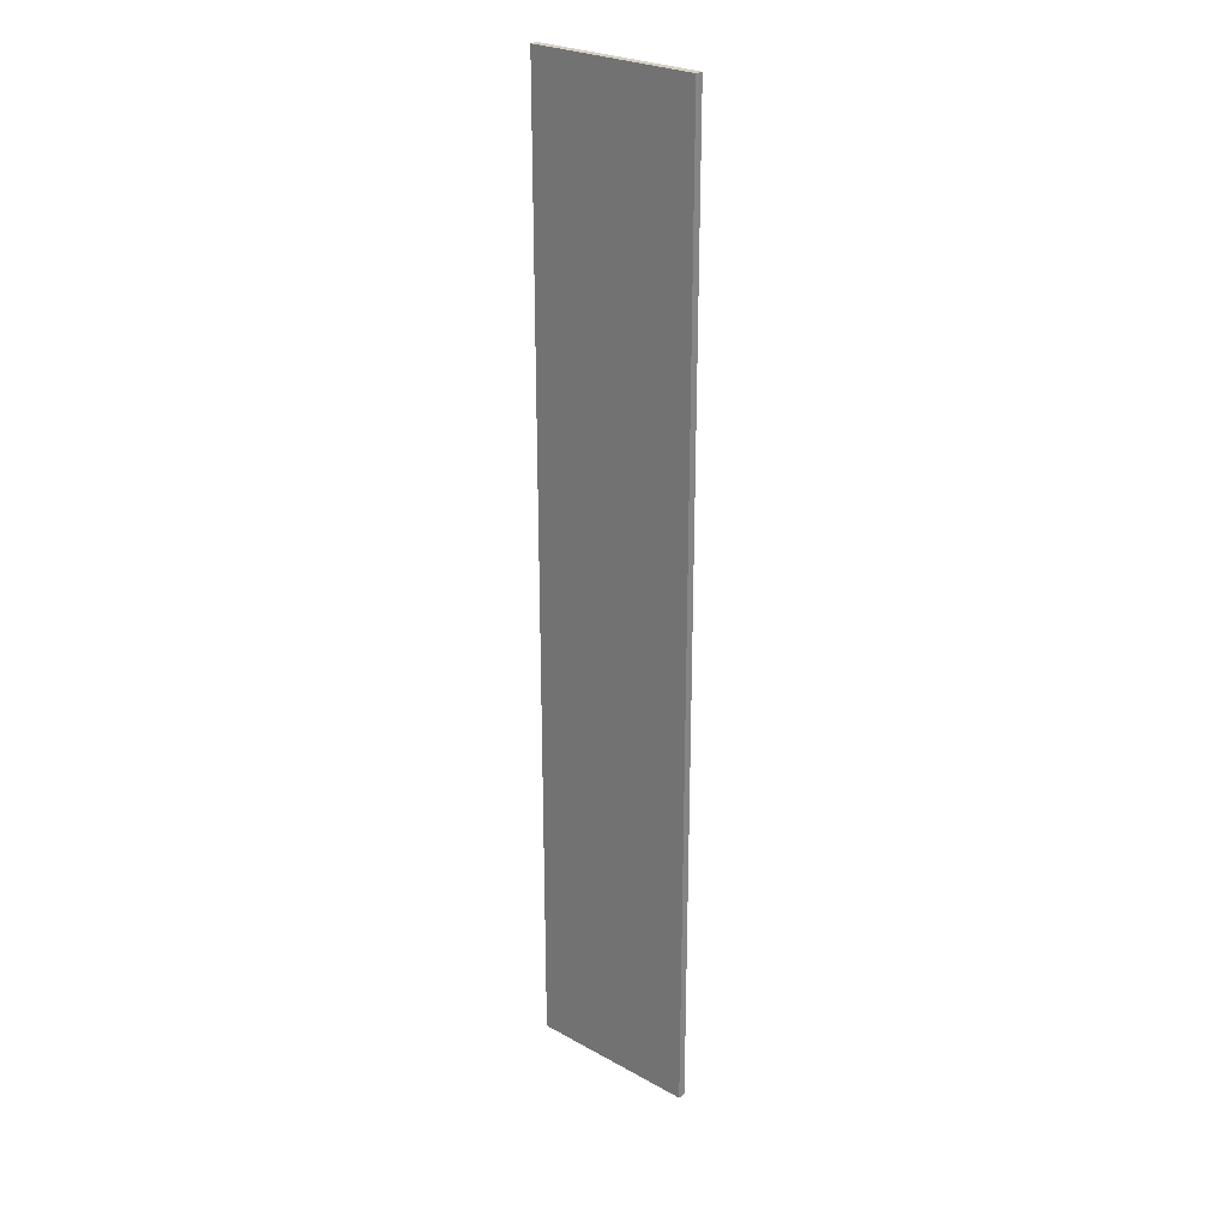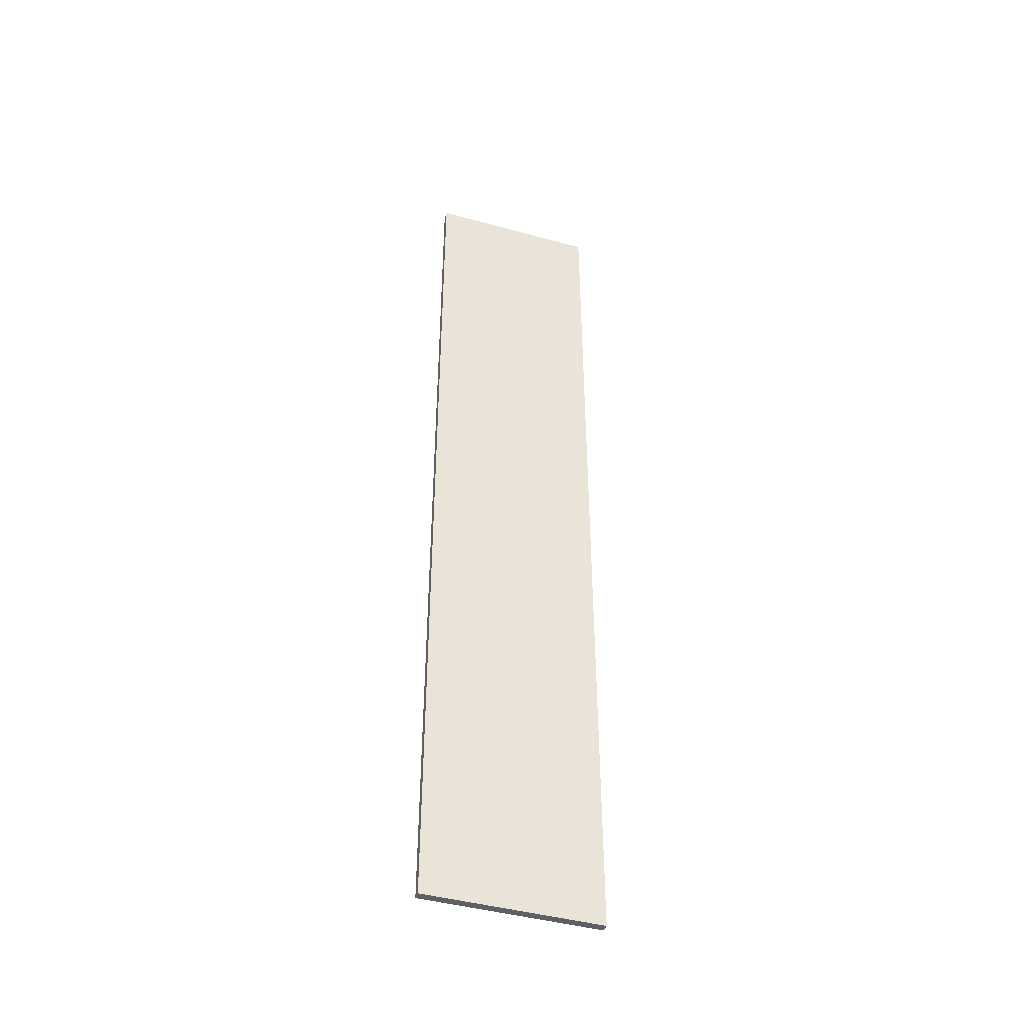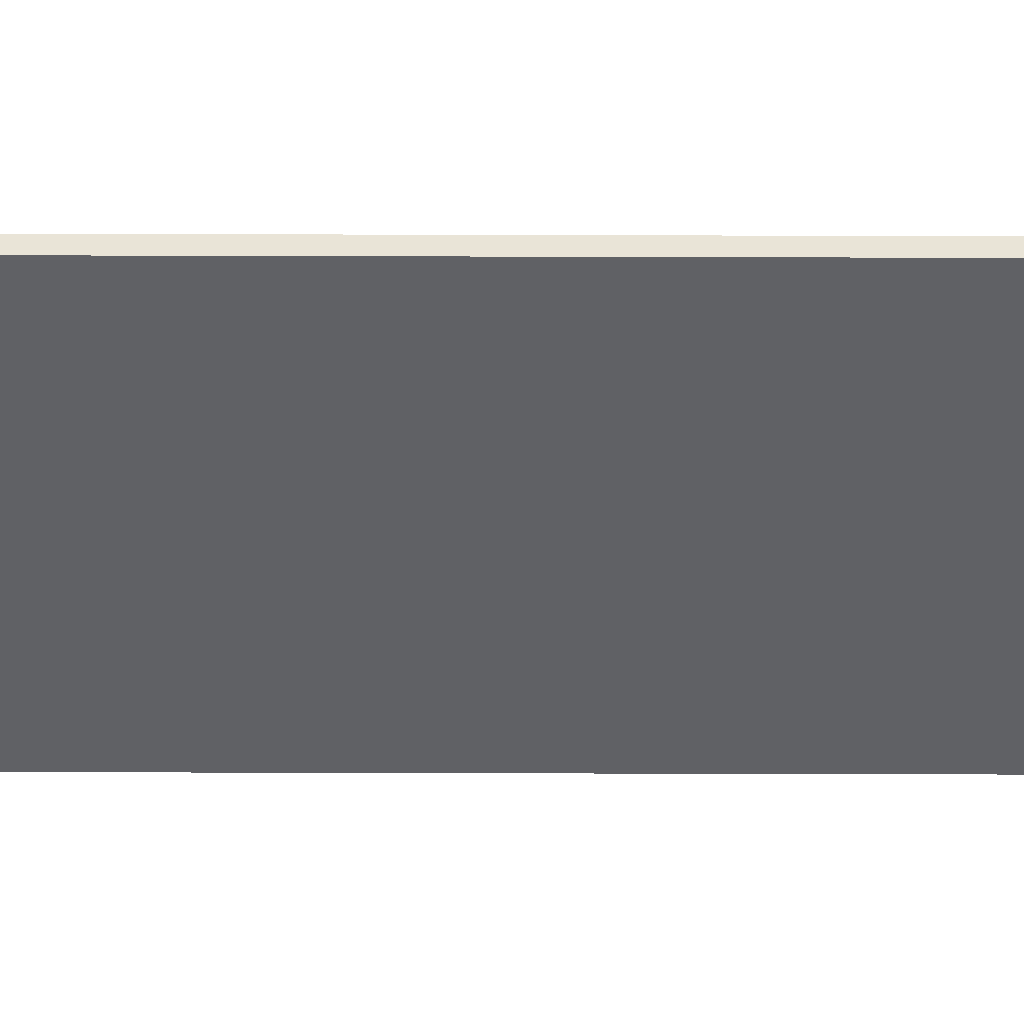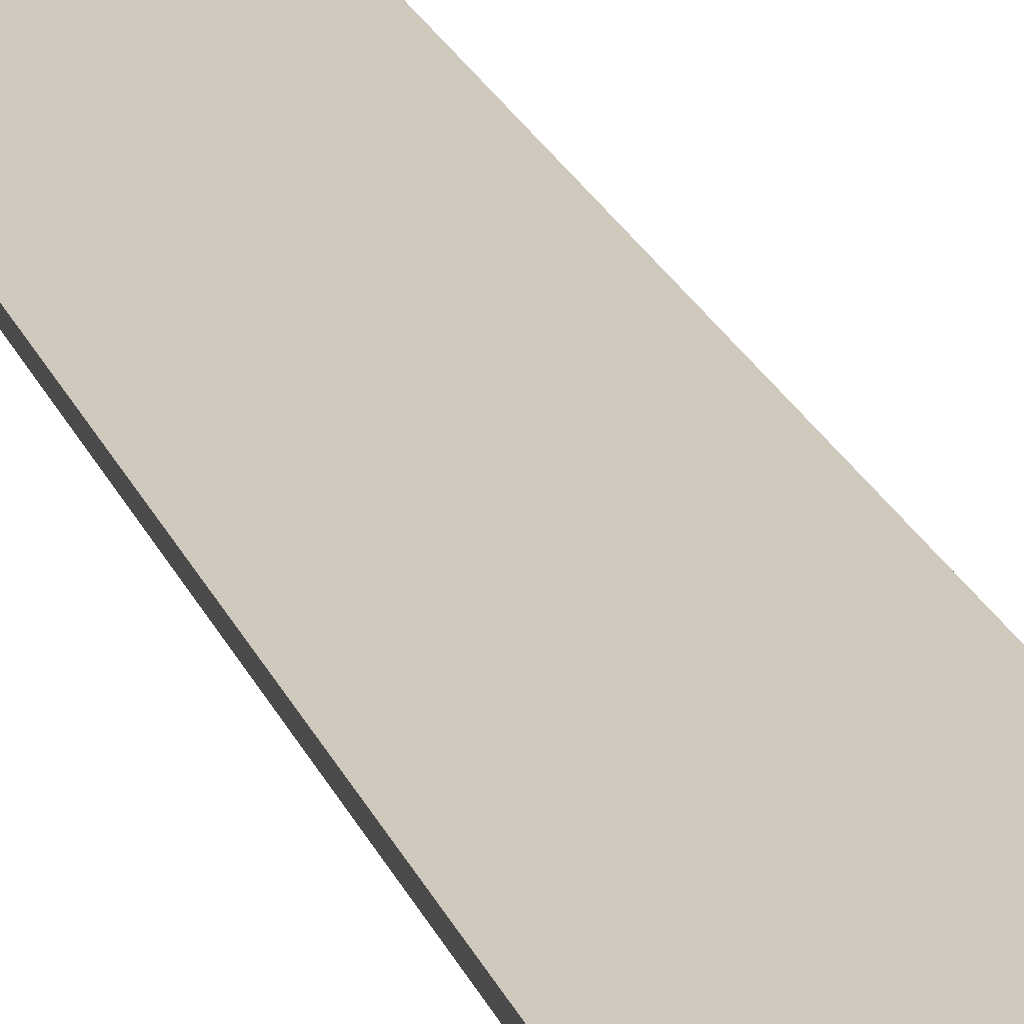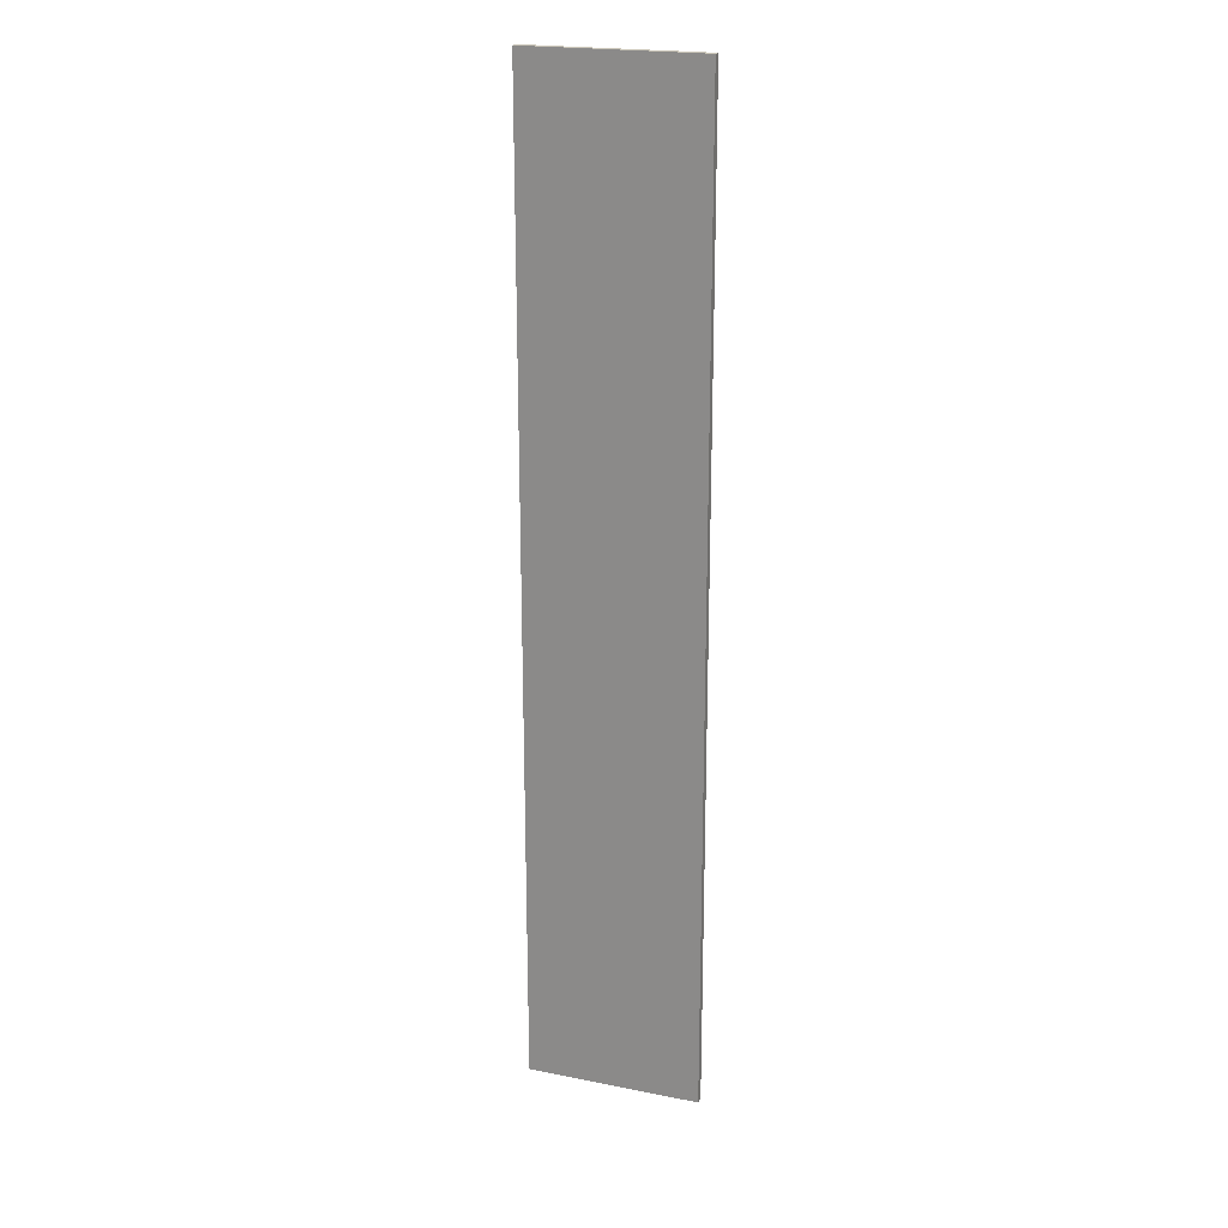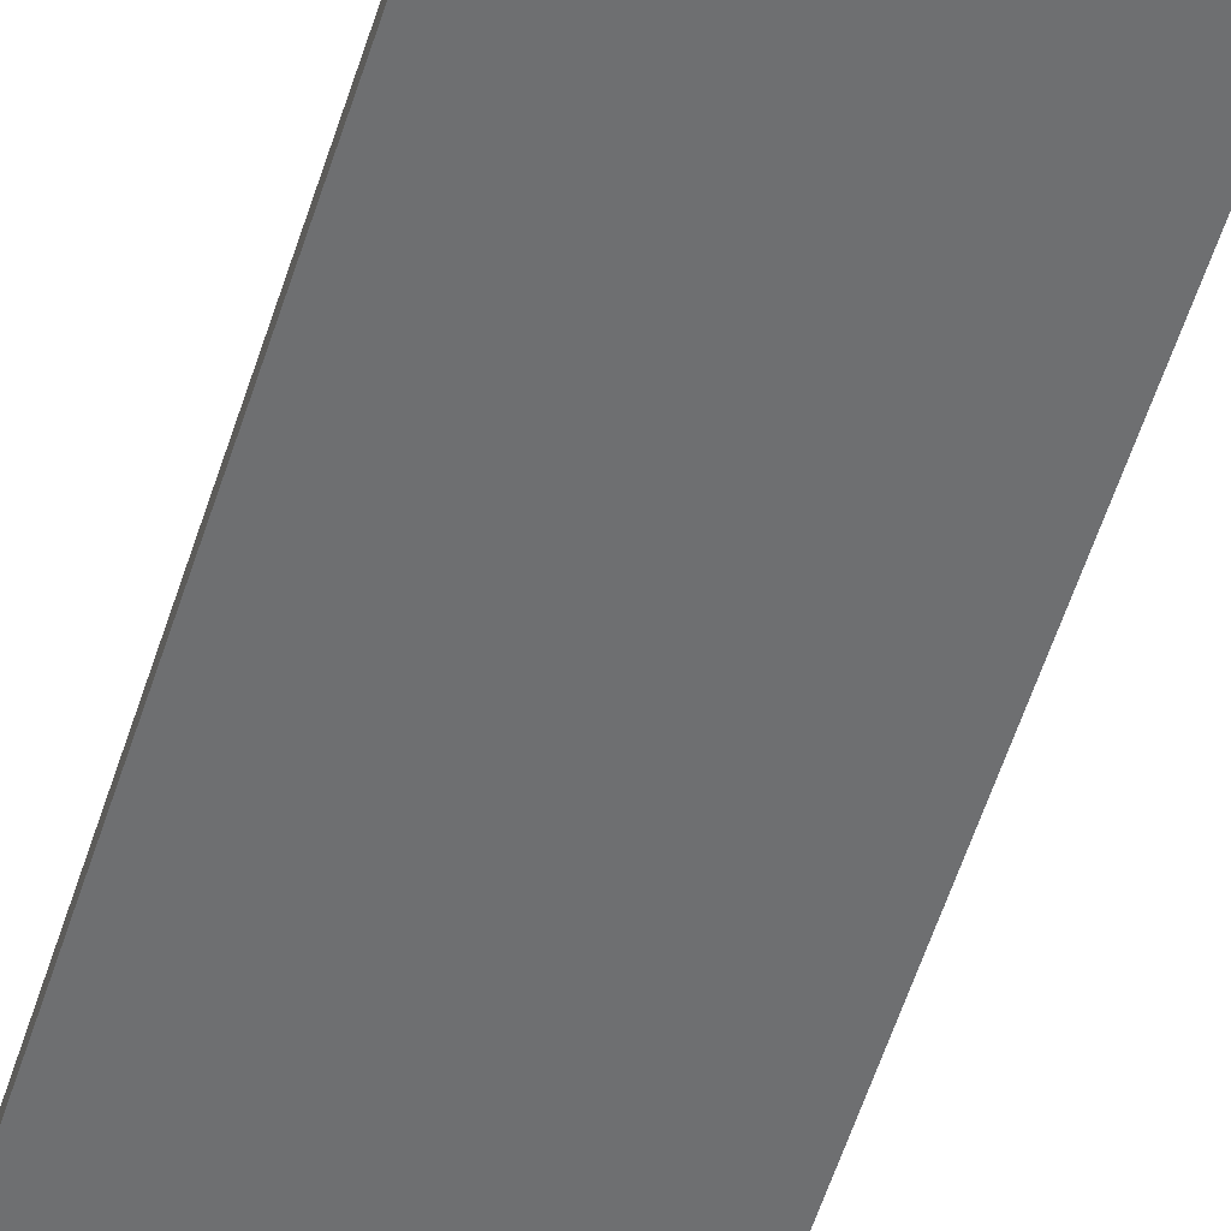
<metadata>
{"format":"obj","ext":"obj","renderer":"f3d","projection":"perspective","resolution":1024,"background":"white","views":[{"elev":26.0,"azim":41.2,"up":"+Z"},{"elev":-44.2,"azim":162.2,"up":"+Z"},{"elev":-47.1,"azim":-90.2,"up":"+Y"},{"elev":22.3,"azim":-17.7,"up":"+Y"},{"elev":21.3,"azim":19.4,"up":"+Z"},{"elev":-54.5,"azim":-17.1,"up":"+Y"}]}
</metadata>
<code>
o Right edge
v 178 0 -124
v 178 1 -124
v 178 0 0
v 178 1 0
v 200 0 -124
v 200 1 -124
v 200 0 0
v 200 1 0
v 178 0 -124
v 178 0 0
v 189 0 -12
v 189 0 -11
v 190 0 -12
v 190 0 -11
v 192 0 -75
v 192 0 -74
v 193 0 -97
v 193 0 -96
v 193 0 -75
v 193 0 -74
v 194 0 -97
v 194 0 -96
v 195 0 -52
v 195 0 -51
v 196 0 -52
v 196 0 -51
v 196 0 -26
v 196 0 -25
v 197 0 -26
v 197 0 -25
v 200 0 -124
v 200 0 0
v 178 1 -124
v 178 1 0
v 189 1 -12
v 189 1 -11
v 190 1 -12
v 190 1 -11
v 192 1 -75
v 192 1 -74
v 193 1 -97
v 193 1 -96
v 193 1 -75
v 193 1 -74
v 194 1 -97
v 194 1 -96
v 195 1 -52
v 195 1 -51
v 196 1 -52
v 196 1 -51
v 196 1 -26
v 196 1 -25
v 197 1 -26
v 197 1 -25
v 200 1 -124
v 200 1 0
v 178 0 -124
v 200 0 -124
v 178 1 -124
v 200 1 -124
v 178 0 0
v 200 0 0
v 178 1 0
v 200 1 0
f 3 2 1
f 4 2 3
f 5 6 7
f 7 6 8
f 11 10 9
f 12 10 11
f 13 11 9
f 13 12 11
f 14 10 12
f 14 12 13
f 15 13 9
f 15 14 13
f 16 14 15
f 17 15 9
f 18 15 17
f 19 16 15
f 19 15 18
f 20 14 16
f 20 16 19
f 21 18 17
f 21 17 9
f 22 19 18
f 22 18 21
f 22 20 19
f 23 14 20
f 23 20 22
f 23 22 21
f 24 14 23
f 25 23 21
f 25 24 23
f 26 14 24
f 26 24 25
f 27 14 26
f 28 14 27
f 29 26 25
f 29 27 26
f 29 28 27
f 30 14 28
f 30 28 29
f 31 21 9
f 31 25 21
f 31 30 29
f 31 29 25
f 32 10 14
f 32 30 31
f 32 14 30
f 33 34 35
f 35 34 36
f 33 35 37
f 35 36 37
f 36 34 38
f 37 36 38
f 33 37 39
f 37 38 39
f 39 38 40
f 33 39 41
f 41 39 42
f 39 40 43
f 42 39 43
f 40 38 44
f 43 40 44
f 41 42 45
f 33 41 45
f 42 43 46
f 45 42 46
f 43 44 46
f 44 38 47
f 46 44 47
f 45 46 47
f 47 38 48
f 45 47 49
f 47 48 49
f 48 38 50
f 49 48 50
f 50 38 51
f 51 38 52
f 49 50 53
f 50 51 53
f 51 52 53
f 52 38 54
f 53 52 54
f 33 45 55
f 45 49 55
f 53 54 55
f 49 53 55
f 38 34 56
f 55 54 56
f 54 38 56
f 59 58 57
f 60 58 59
f 61 62 63
f 63 62 64

</code>
